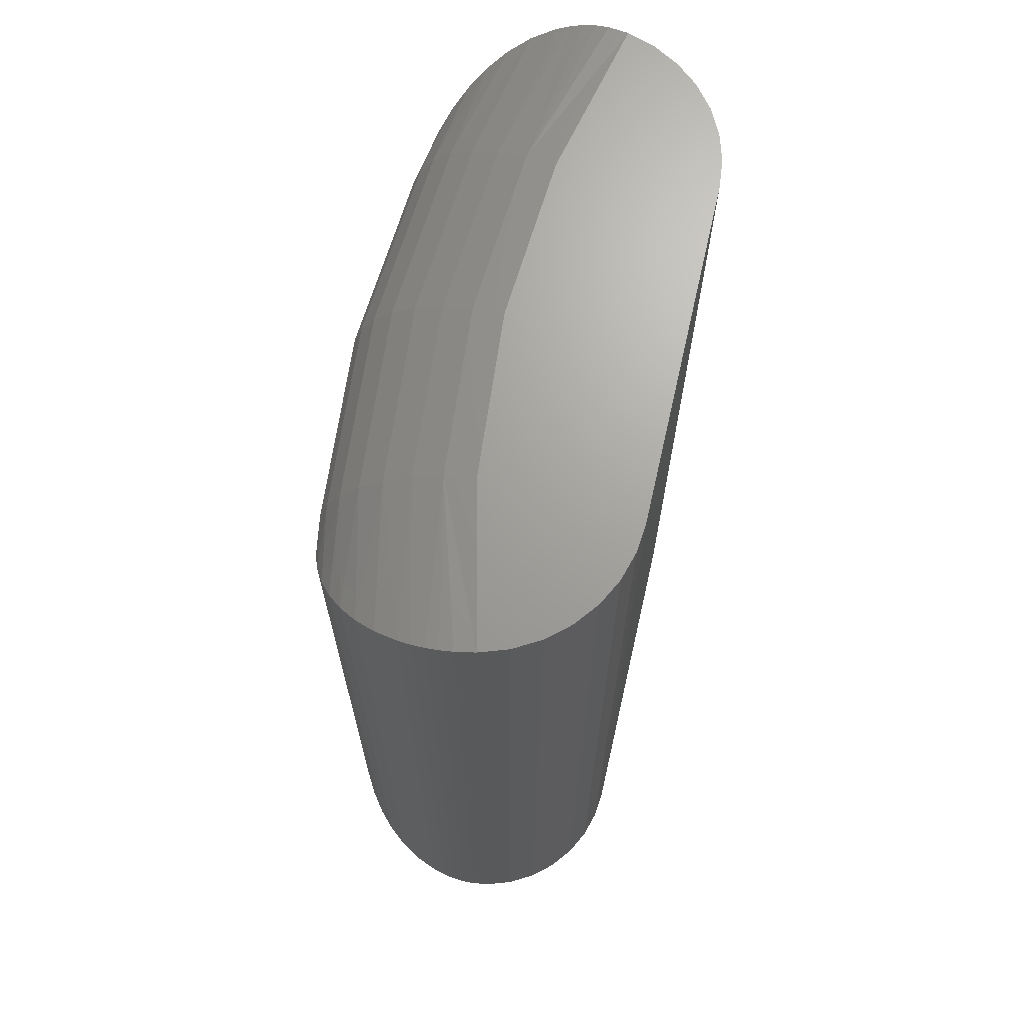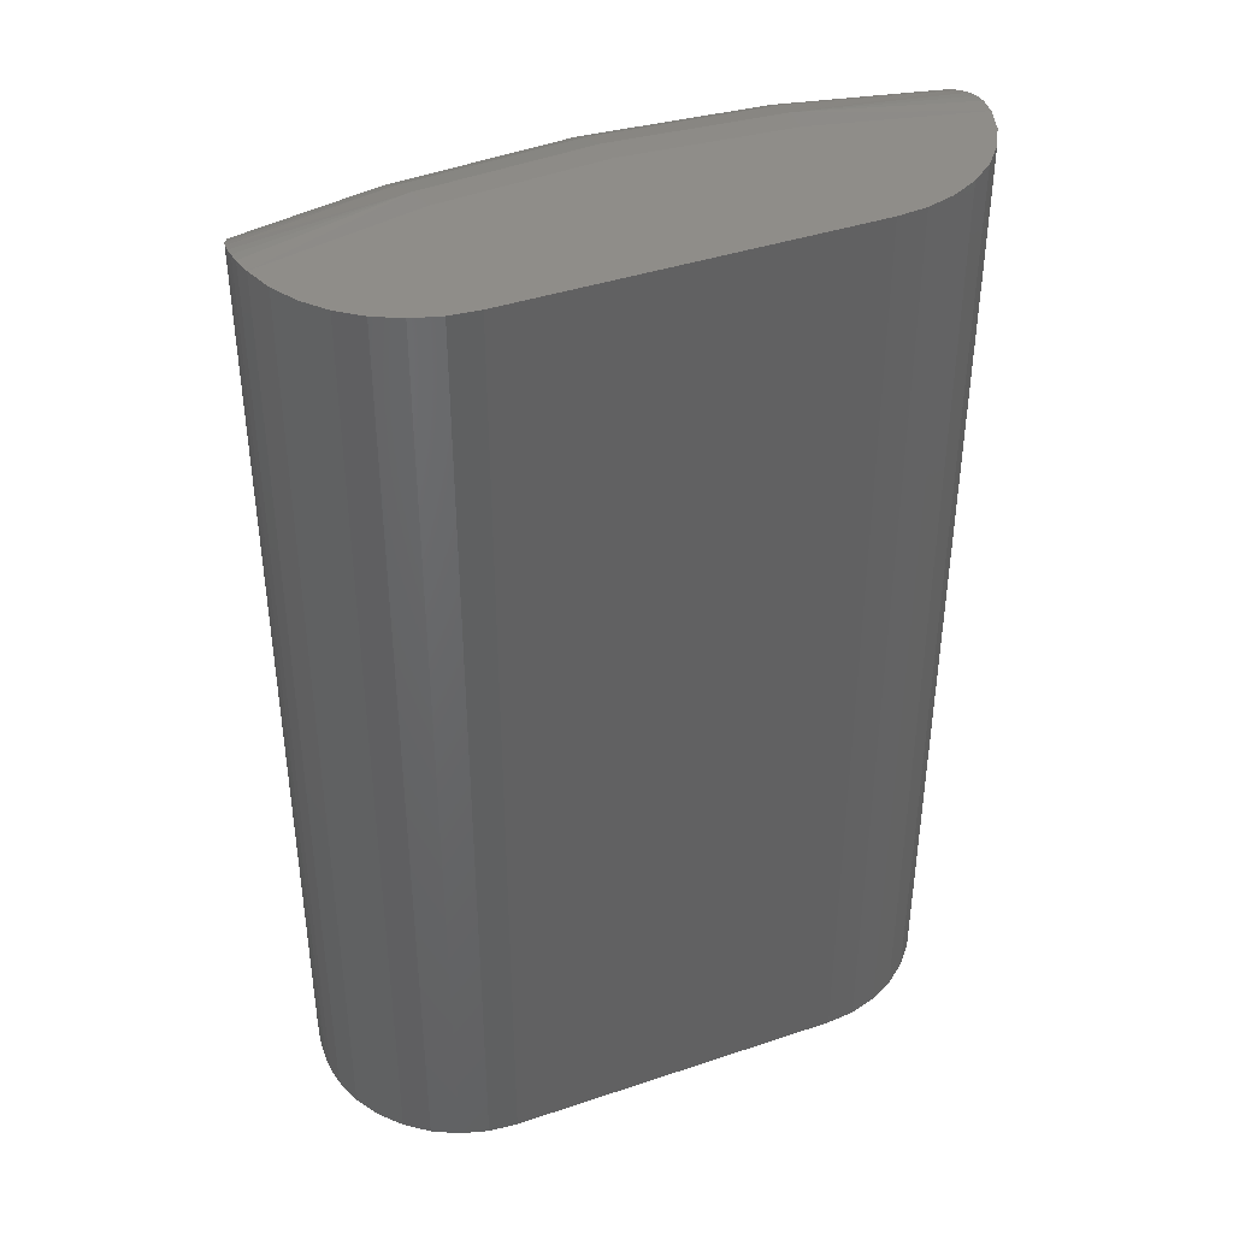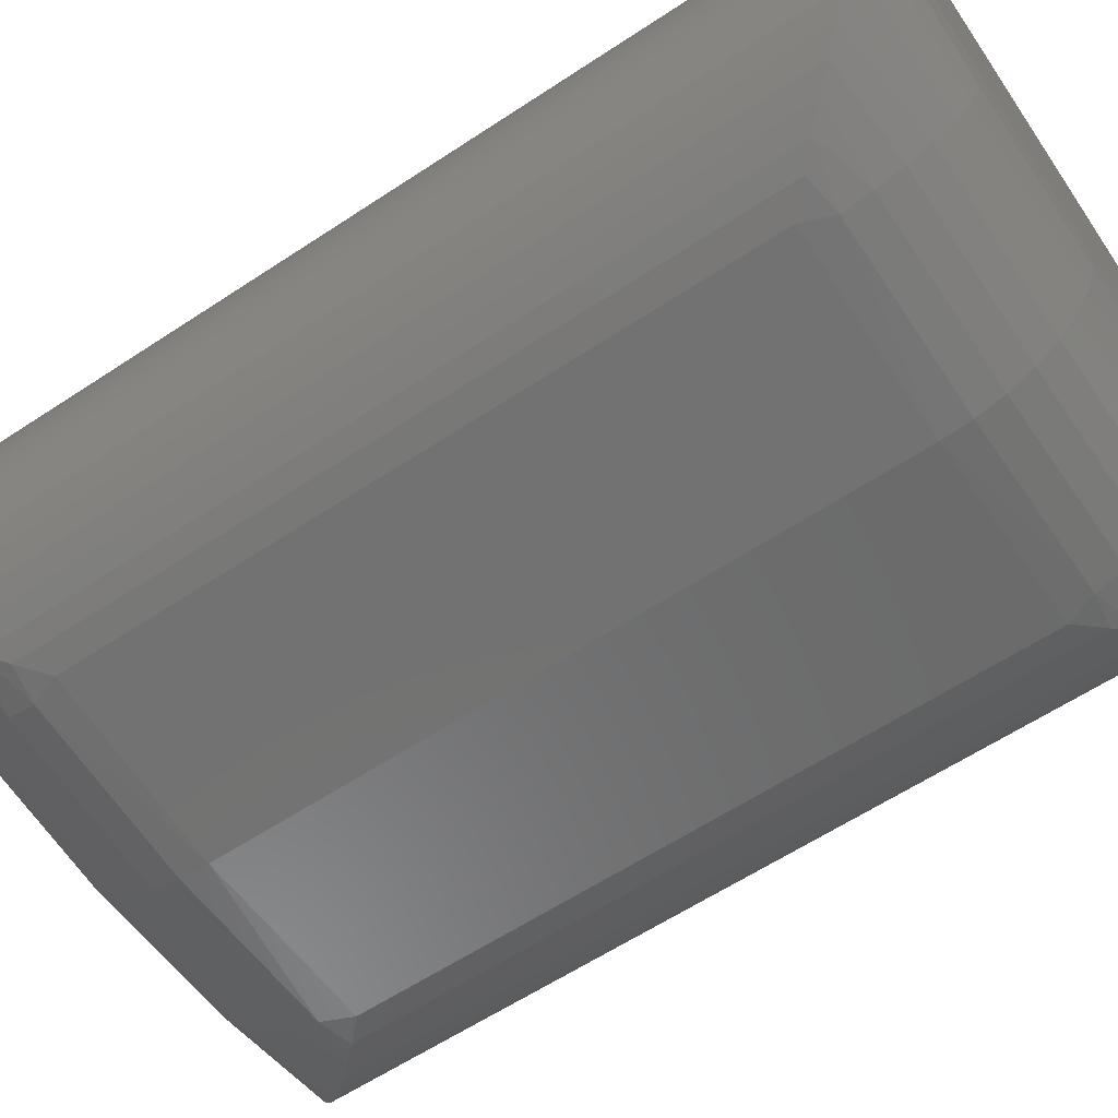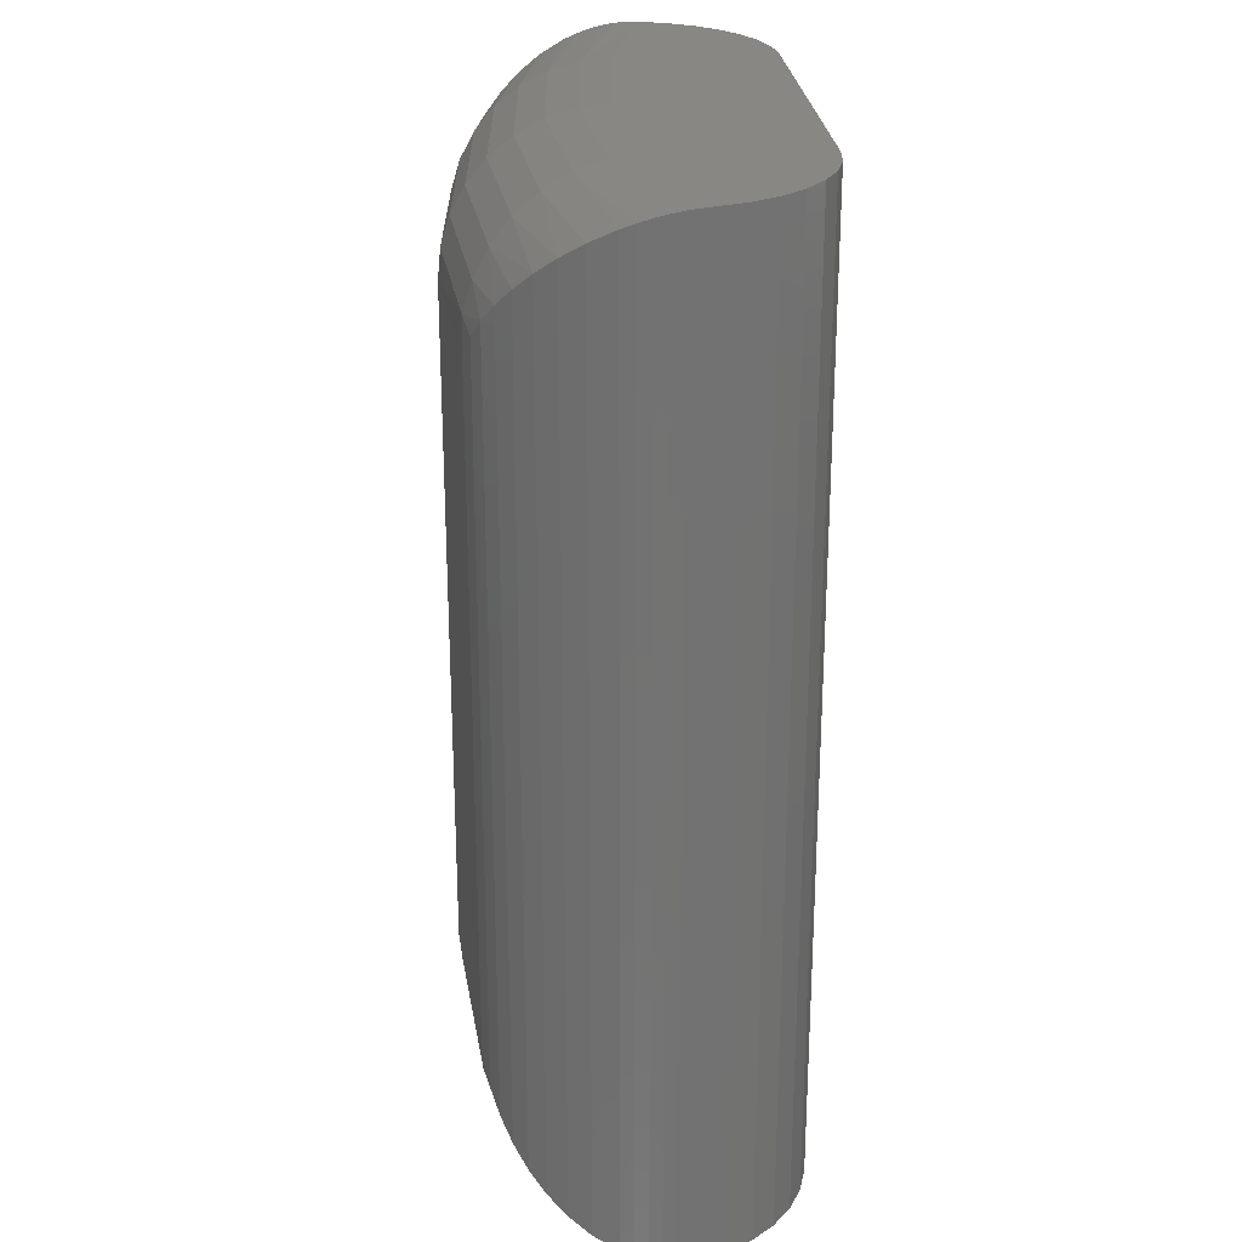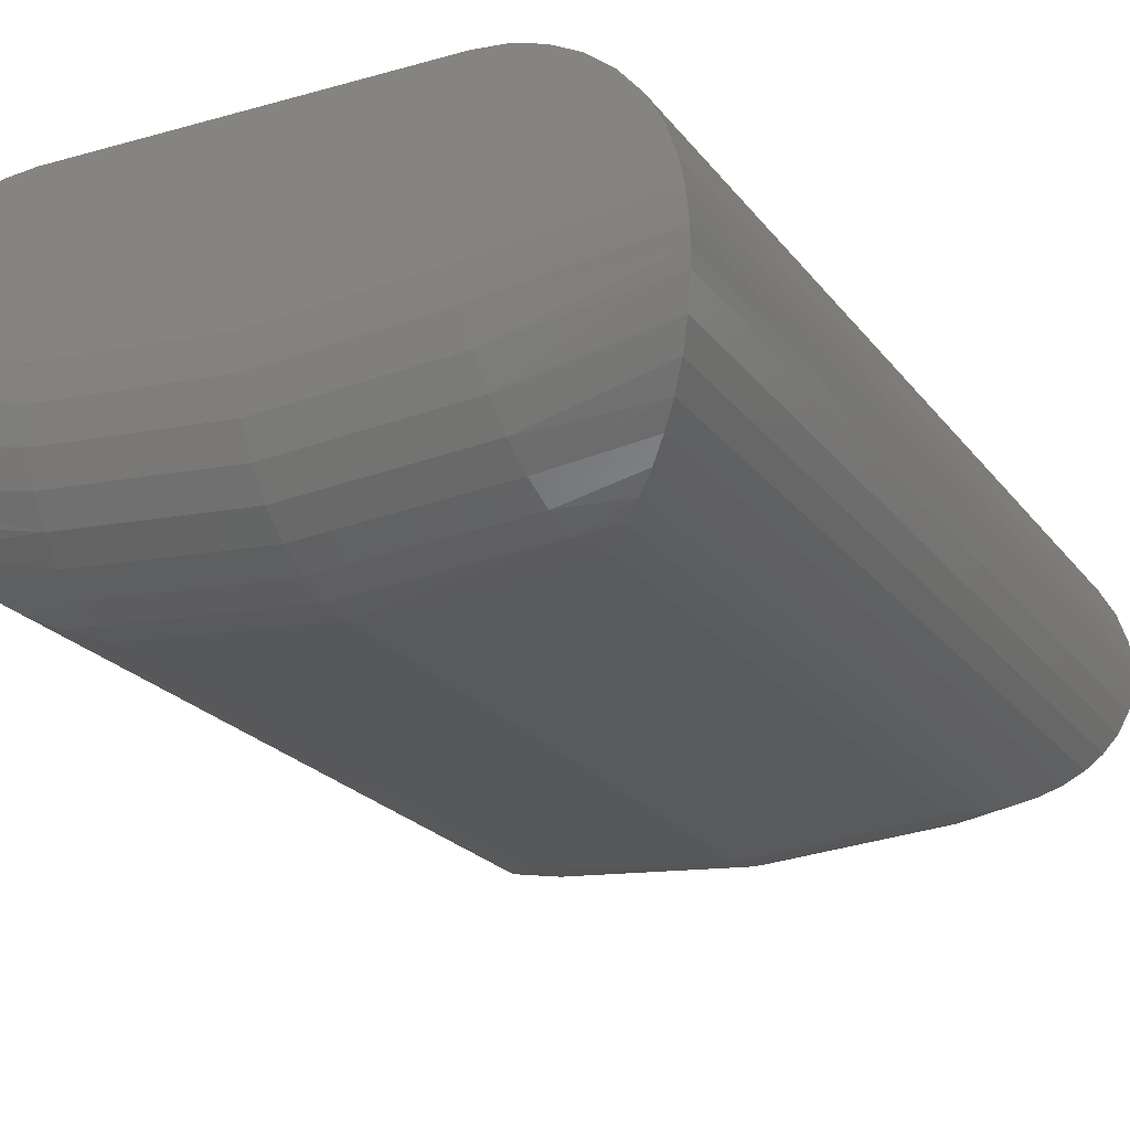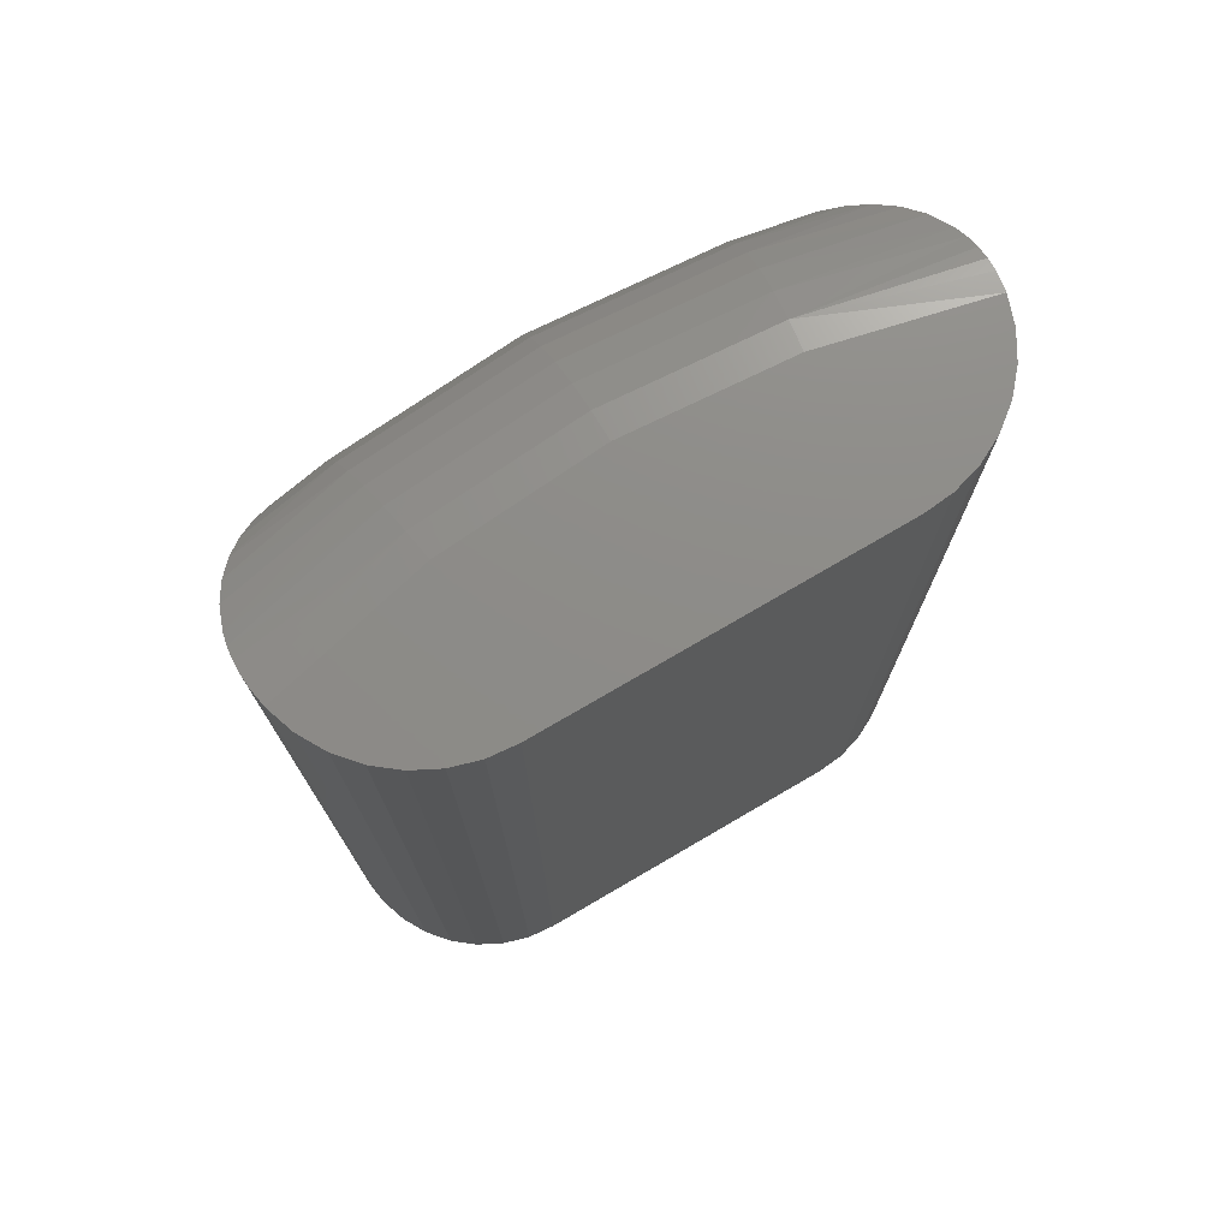
<metadata>
{"format":"stl","ext":"stl","renderer":"f3d","projection":"perspective","resolution":1024,"background":"white","views":[{"elev":68.3,"azim":102.8,"up":"+Z"},{"elev":40.8,"azim":157.7,"up":"+Z"},{"elev":-61.0,"azim":124.0,"up":"+Y"},{"elev":25.3,"azim":85.2,"up":"+Z"},{"elev":-21.7,"azim":-153.5,"up":"+Y"},{"elev":75.1,"azim":149.7,"up":"+Z"}]}
</metadata>
<code>
# stl→obj: 134 verts, 264 faces
v 0.09705 -0.5211 0.5469
v -0.1134 -0.5226 0.5469
v 0.1134 -0.5226 0.5469
v -0.09705 -0.5211 0.5469
v -0.1291 -0.5273 0.5469
v 0.1291 -0.5273 0.5469
v -0.1437 -0.5348 0.5469
v 0.1437 -0.5348 0.5469
v -0.1566 -0.545 0.5469
v 0.1566 -0.545 0.5469
v 0.1673 -0.5575 0.5469
v -0.1673 -0.5575 0.5469
v 0.1754 -0.5717 0.5469
v -0.1754 -0.5717 0.5469
v 0.1807 -0.5873 0.5469
v -0.1807 -0.5873 0.5469
v 0.09139 -0.6079 0.5469
v -0.09139 -0.6079 0.5469
v 3.331e-16 -0.6148 0.5469
v 0.1134 -0.5226 0
v -0.1134 -0.5226 0
v 0.09705 -0.5211 0
v -0.09705 -0.5211 0
v -0.1291 -0.5273 0
v 0.1291 -0.5273 0
v -0.1437 -0.5348 0
v 0.1437 -0.5348 0
v -0.1566 -0.545 0
v 0.1566 -0.545 0
v 3.331e-16 -0.6148 0
v -0.09139 -0.6079 0
v 0.09139 -0.6079 0
v -0.1807 -0.5873 0
v 0.1807 -0.5873 0
v -0.1754 -0.5717 0
v 0.1754 -0.5717 0
v -0.1673 -0.5575 0
v 0.1673 -0.5575 0
v 0.1108 -0.6918 0.08594
v 0.1108 -0.6918 0.4609
v -7.434e-16 -0.7007 0.08594
v -7.434e-16 -0.7007 0.4609
v -0.1108 -0.6918 0.08594
v -0.1108 -0.6918 0.4609
v -0.1041 -0.6912 0.06917
v -0.1248 -0.6883 0.07247
v 0.1041 -0.6912 0.06917
v 0.1248 -0.6883 0.07247
v 0.1354 -0.6839 0.06198
v 0.1033 -0.6864 0.05305
v 0.1454 -0.678 0.05171
v 0.1021 -0.6785 0.03819
v 0.1547 -0.6707 0.04181
v 0.1631 -0.662 0.03238
v 0.1005 -0.668 0.02517
v 0.1807 -0.6268 0.008788
v 0.1763 -0.6402 0.01569
v 0.09857 -0.6551 0.01448
v 0.09634 -0.6404 0.006542
v 0.182 -0.6197 0.005941
v -0.1354 -0.6839 0.06198
v -0.1033 -0.6864 0.05305
v -0.1454 -0.678 0.05171
v -0.1021 -0.6785 0.03819
v -0.1547 -0.6707 0.04181
v -0.1631 -0.662 0.03238
v -0.1005 -0.668 0.02517
v -0.1704 -0.6518 0.02359
v -0.09857 -0.6551 0.01448
v -0.1807 -0.6268 0.008788
v -0.09634 -0.6404 0.006542
v -0.182 -0.6197 0.005941
v -0.09391 -0.6245 0.001651
v -0.1828 -0.6123 0.003585
v -0.183 -0.6053 0.001886
v 0.09391 -0.6245 0.001651
v 0.1825 -0.5983 0.0007074
v 0.183 -0.6053 0.001886
v 0.1828 -0.6123 0.003585
v -5.551e-17 -0.6991 0.06917
v -5.551e-17 -0.6942 0.05305
v -1.11e-16 -0.6862 0.03819
v -5.551e-17 -0.6756 0.02517
v -5.551e-17 -0.6625 0.01448
v -5.551e-17 -0.6477 0.006542
v -5.551e-17 -0.6316 0.001651
v 0.1704 -0.6518 0.02359
v -0.1763 -0.6402 0.01569
v -0.1825 -0.5983 0.0007074
v 0.183 -0.6053 0.545
v 0.1828 -0.6123 0.5433
v 0.182 -0.6197 0.5409
v 0.1807 -0.6268 0.5381
v 0.1825 -0.5983 0.5462
v 0.1248 -0.6883 0.4744
v 0.1354 -0.6839 0.4849
v 0.1454 -0.678 0.4952
v 0.1547 -0.6707 0.5051
v 0.1631 -0.662 0.5145
v 0.1704 -0.6518 0.5233
v 0.1763 -0.6402 0.5312
v 0.1041 -0.6912 0.4777
v 0.09634 -0.6404 0.5403
v 0.09857 -0.6551 0.5324
v 0.1005 -0.668 0.5217
v 0.1021 -0.6785 0.5087
v 0.1033 -0.6864 0.4938
v -0.09391 -0.6245 0.5452
v -0.183 -0.6053 0.545
v -0.1828 -0.6123 0.5433
v -0.182 -0.6197 0.5409
v -0.09634 -0.6404 0.5403
v -0.1807 -0.6268 0.5381
v -0.09857 -0.6551 0.5324
v -0.1763 -0.6402 0.5312
v -0.1005 -0.668 0.5217
v -0.1631 -0.662 0.5145
v -0.1021 -0.6785 0.5087
v -0.1547 -0.6707 0.5051
v -0.1454 -0.678 0.4952
v -0.1033 -0.6864 0.4938
v -0.1354 -0.6839 0.4849
v -0.1041 -0.6912 0.4777
v -0.1248 -0.6883 0.4744
v 0.09391 -0.6245 0.5452
v -5.551e-17 -0.6316 0.5452
v -5.551e-17 -0.6477 0.5403
v -5.551e-17 -0.6625 0.5324
v -5.551e-17 -0.6756 0.5217
v -1.11e-16 -0.6862 0.5087
v -5.551e-17 -0.6942 0.4938
v -5.551e-17 -0.6991 0.4777
v -0.1825 -0.5983 0.5462
v -0.1704 -0.6518 0.5233
f 1 2 3
f 1 4 2
f 3 2 5
f 3 5 6
f 6 5 7
f 6 7 8
f 8 7 9
f 8 9 10
f 10 9 11
f 11 9 12
f 11 12 13
f 13 12 14
f 13 14 15
f 15 14 16
f 15 16 17
f 17 16 18
f 17 18 19
f 20 21 22
f 21 23 22
f 24 21 20
f 25 24 20
f 26 24 25
f 27 26 25
f 28 26 27
f 29 28 27
f 30 31 32
f 32 31 33
f 32 33 34
f 34 33 35
f 34 35 36
f 36 35 37
f 36 37 38
f 38 37 28
f 38 28 29
f 39 40 41
f 41 40 42
f 41 42 43
f 43 42 44
f 1 22 4
f 4 22 23
f 43 45 41
f 43 46 45
f 39 47 48
f 49 48 47
f 47 50 49
f 49 50 51
f 51 50 52
f 52 53 51
f 54 53 52
f 52 55 54
f 56 57 58
f 58 59 56
f 56 59 60
f 45 46 61
f 45 61 62
f 61 63 62
f 64 62 63
f 64 63 65
f 64 65 66
f 64 66 67
f 66 68 67
f 69 70 71
f 70 72 71
f 73 71 72
f 73 72 74
f 73 74 75
f 76 32 34
f 76 34 77
f 76 77 78
f 76 78 79
f 76 79 60
f 76 60 59
f 39 41 47
f 47 41 80
f 47 80 50
f 50 80 81
f 50 81 52
f 52 81 82
f 52 82 55
f 55 82 83
f 55 83 58
f 58 83 84
f 58 84 59
f 59 84 85
f 59 85 76
f 76 85 86
f 76 86 32
f 32 86 30
f 58 57 55
f 55 57 87
f 55 87 54
f 67 68 69
f 69 68 88
f 69 88 70
f 33 31 89
f 89 31 73
f 89 73 75
f 31 30 73
f 73 30 86
f 73 86 71
f 71 86 85
f 71 85 69
f 69 85 84
f 69 84 67
f 67 84 83
f 67 83 64
f 64 83 82
f 64 82 62
f 62 82 81
f 62 81 45
f 45 81 80
f 45 80 41
f 77 90 78
f 78 90 91
f 78 91 79
f 79 91 92
f 79 92 60
f 60 92 93
f 22 1 20
f 20 1 3
f 20 3 25
f 25 3 6
f 25 6 27
f 27 6 8
f 27 8 29
f 29 8 10
f 29 10 38
f 38 10 11
f 38 11 36
f 36 11 13
f 36 13 34
f 34 13 15
f 34 15 77
f 77 15 94
f 77 94 90
f 40 39 95
f 95 39 48
f 95 48 96
f 96 48 49
f 96 49 97
f 97 49 51
f 97 51 98
f 98 51 53
f 98 53 99
f 99 53 54
f 99 54 100
f 100 54 87
f 100 87 101
f 101 87 57
f 101 57 93
f 93 57 56
f 93 56 60
f 40 102 42
f 40 95 102
f 93 92 103
f 103 104 93
f 99 100 105
f 105 106 99
f 99 106 98
f 97 98 106
f 106 107 97
f 96 97 107
f 107 102 96
f 96 102 95
f 108 109 110
f 108 110 111
f 108 111 112
f 112 111 113
f 112 113 114
f 113 115 114
f 116 117 118
f 117 119 118
f 118 119 120
f 118 120 121
f 121 120 122
f 121 122 123
f 122 124 123
f 44 123 124
f 125 103 92
f 125 92 91
f 125 91 90
f 125 90 94
f 125 94 15
f 125 15 17
f 19 18 126
f 126 18 108
f 126 108 127
f 127 108 112
f 127 112 128
f 128 112 114
f 128 114 129
f 129 114 116
f 129 116 130
f 130 116 118
f 130 118 131
f 131 118 121
f 131 121 132
f 132 121 123
f 132 123 42
f 42 123 44
f 105 100 104
f 104 100 101
f 104 101 93
f 18 16 108
f 108 16 133
f 108 133 109
f 114 115 116
f 116 115 134
f 116 134 117
f 17 19 125
f 125 19 126
f 125 126 103
f 103 126 127
f 103 127 104
f 104 127 128
f 104 128 105
f 105 128 129
f 105 129 106
f 106 129 130
f 106 130 107
f 107 130 131
f 107 131 102
f 102 131 132
f 102 132 42
f 133 75 109
f 109 75 74
f 109 74 110
f 110 74 72
f 110 72 111
f 111 72 70
f 4 23 2
f 2 23 21
f 2 21 5
f 5 21 24
f 5 24 7
f 7 24 26
f 7 26 9
f 9 26 28
f 9 28 12
f 12 28 37
f 12 37 14
f 14 37 35
f 14 35 16
f 16 35 33
f 16 33 133
f 133 33 89
f 133 89 75
f 43 44 46
f 46 44 124
f 46 124 61
f 61 124 122
f 61 122 63
f 63 122 120
f 63 120 65
f 65 120 119
f 65 119 66
f 66 119 117
f 66 117 68
f 68 117 134
f 68 134 88
f 88 134 115
f 88 115 70
f 70 115 113
f 70 113 111

</code>
